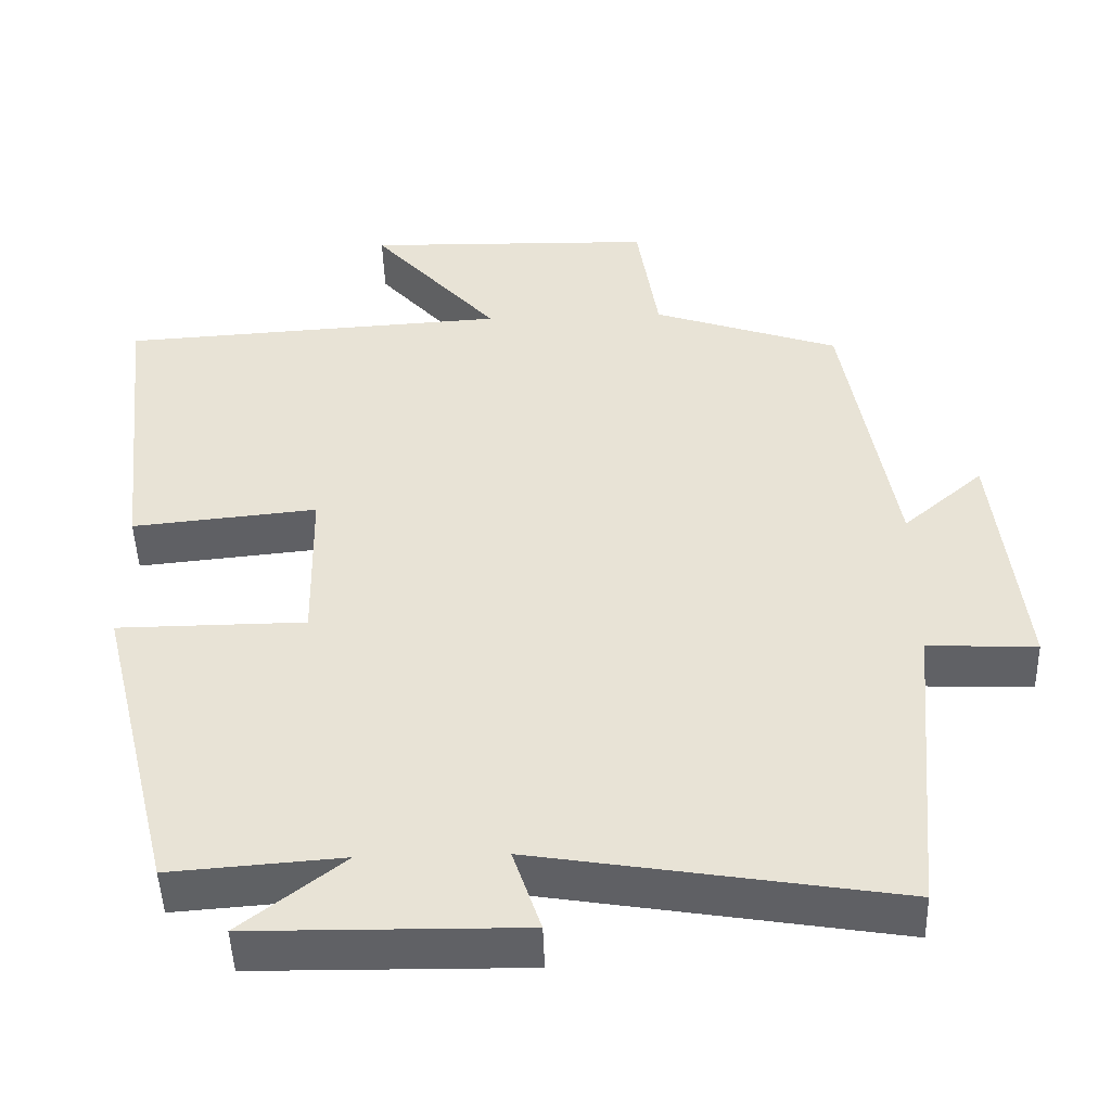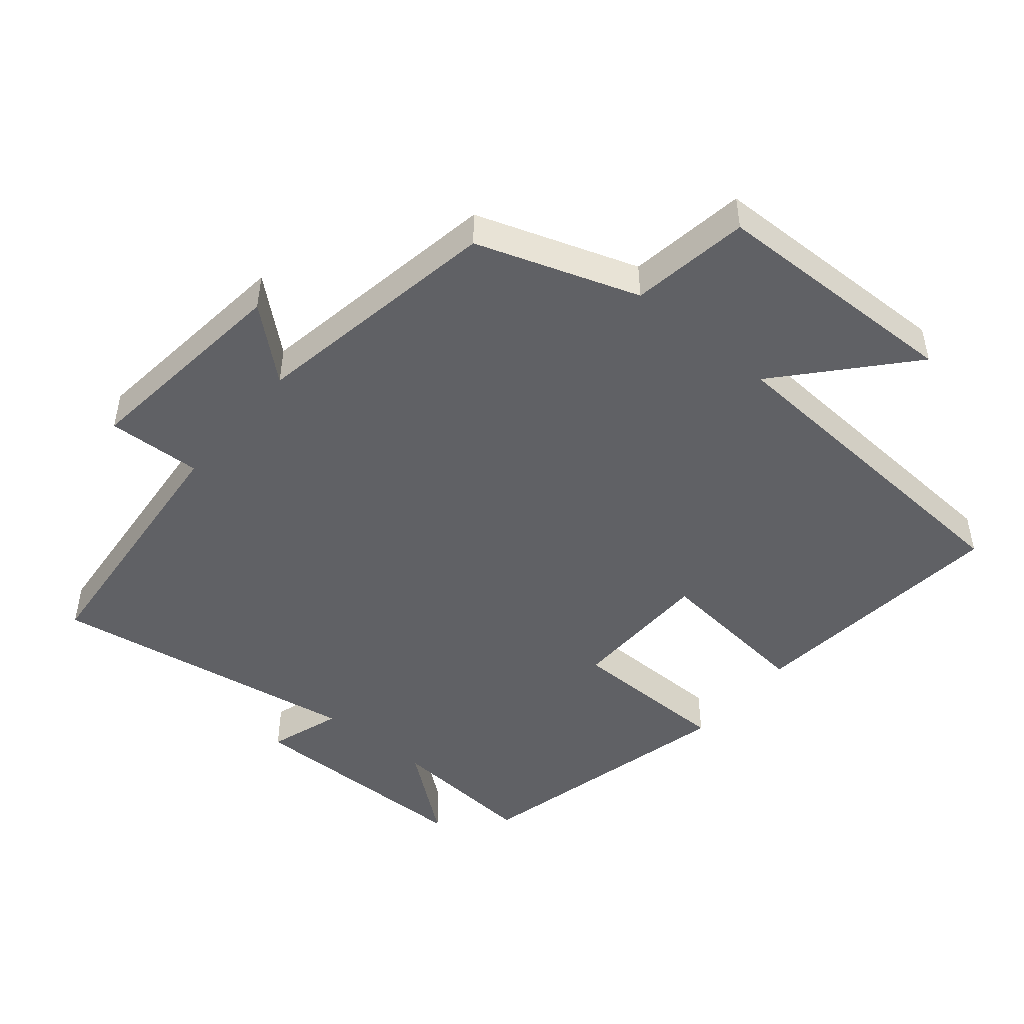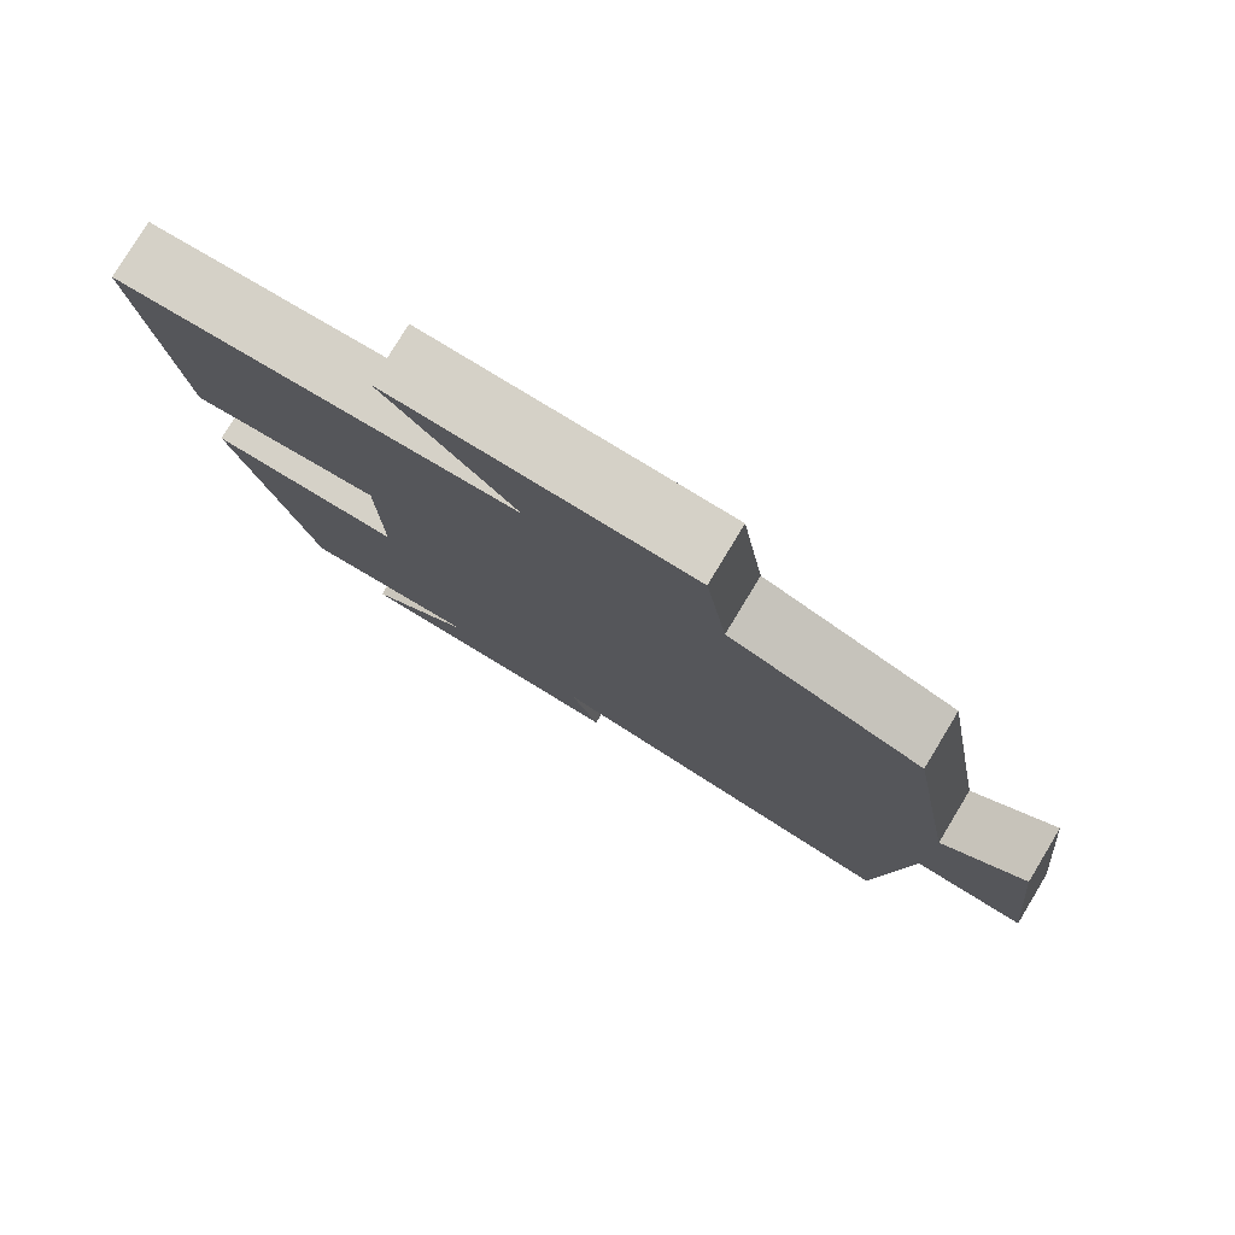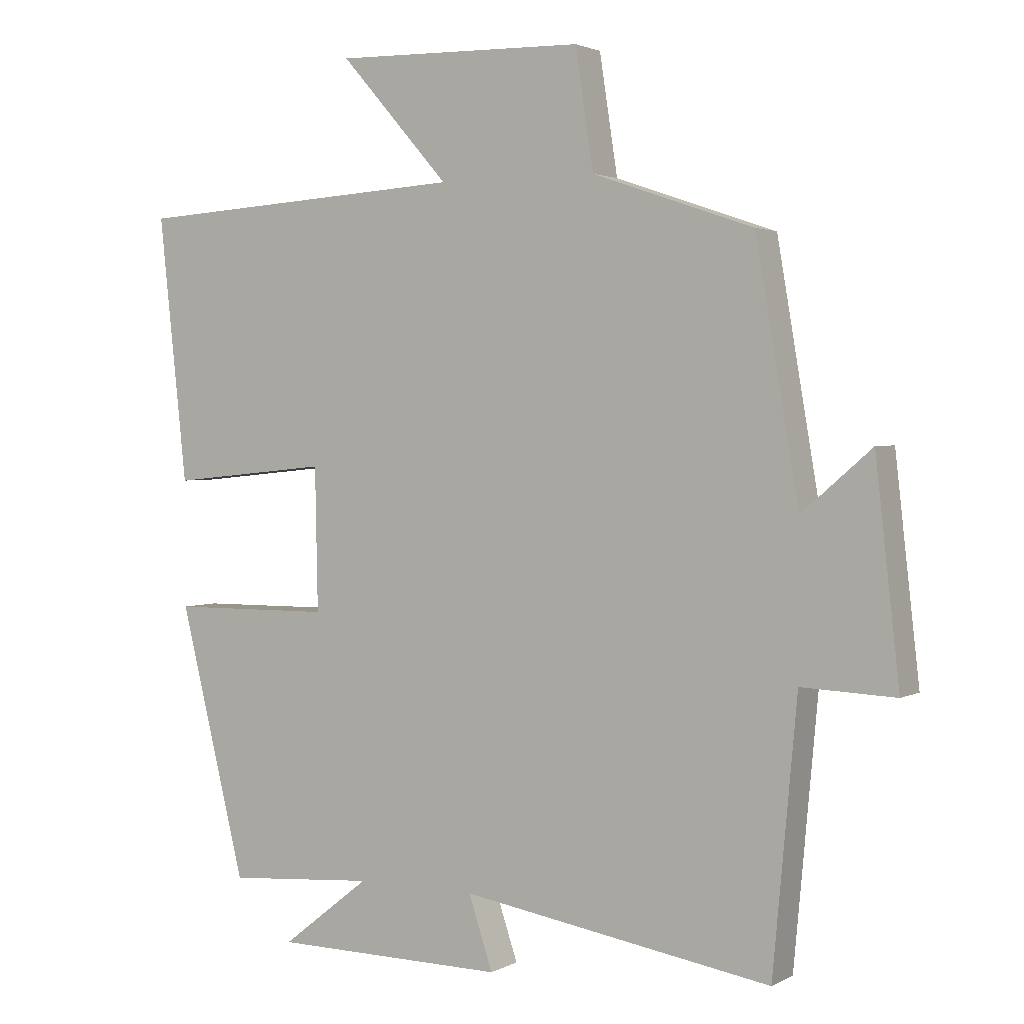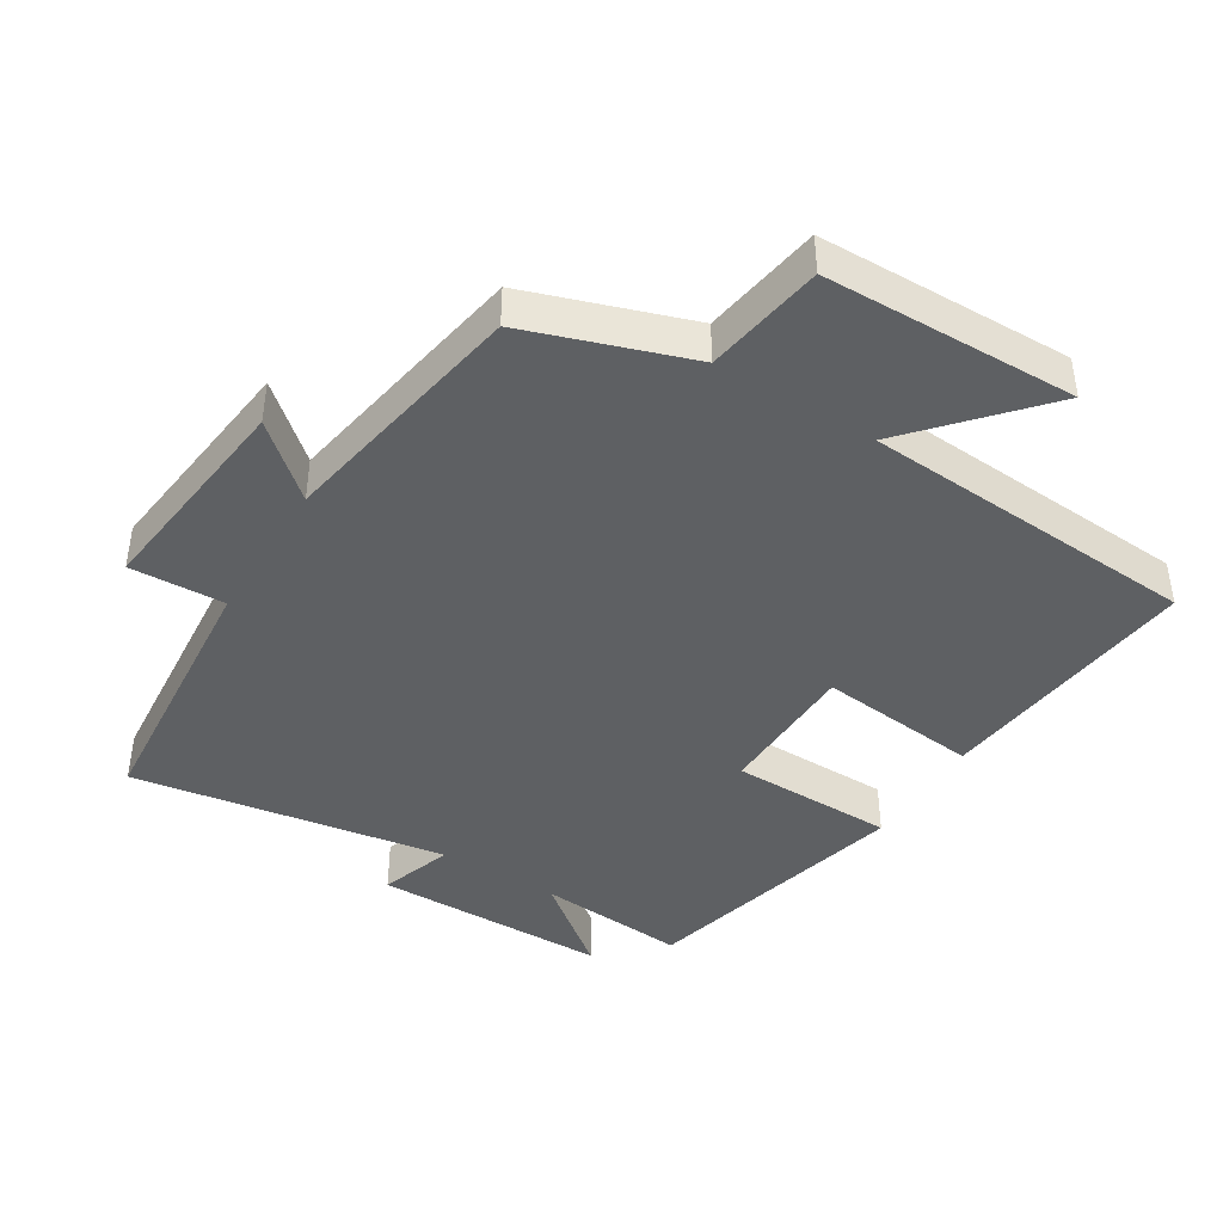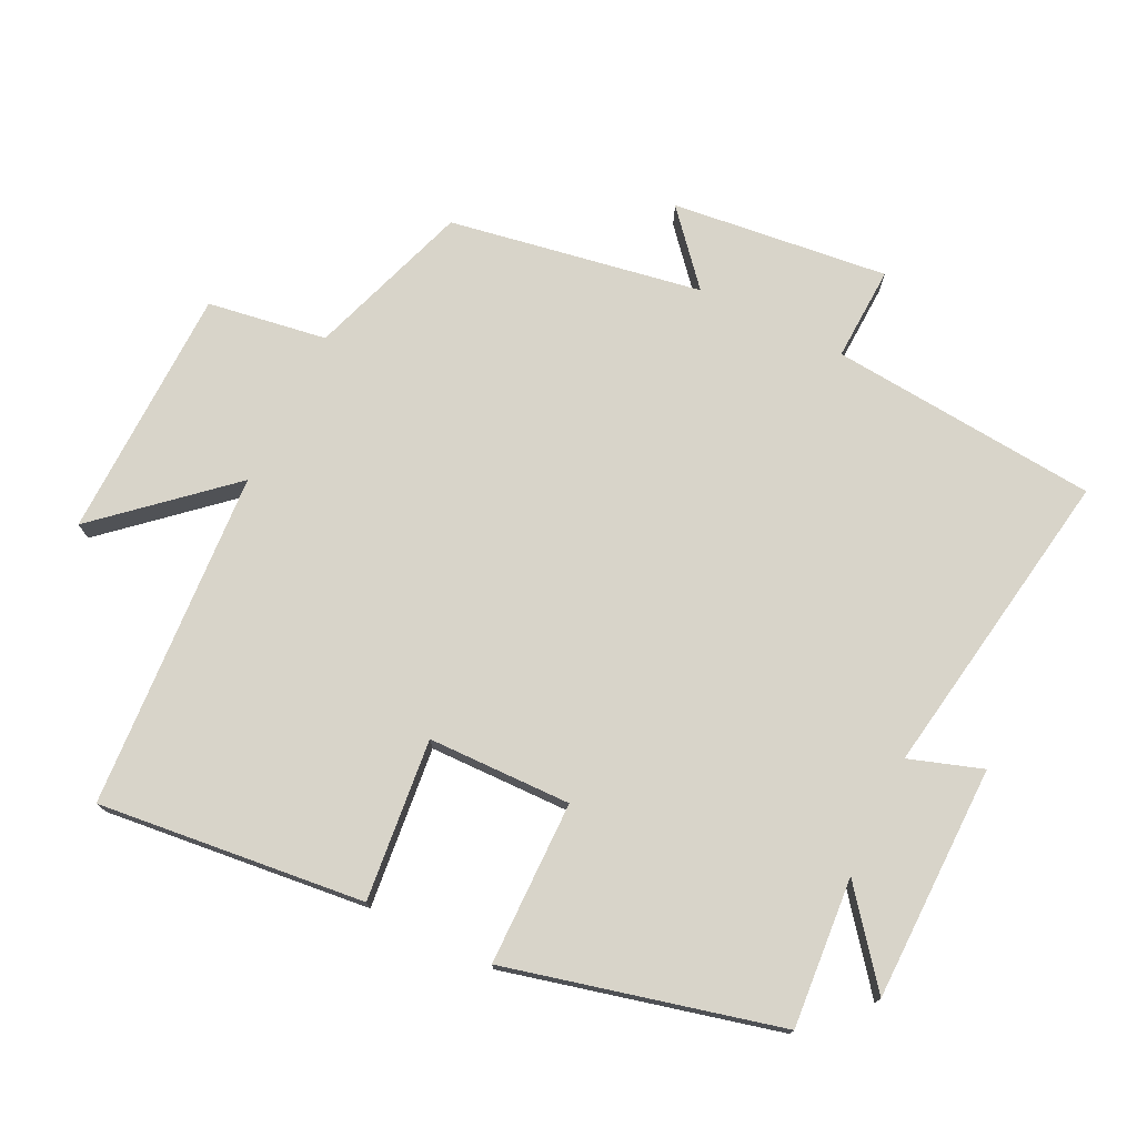
<metadata>
{"format":"obj","ext":"obj","renderer":"f3d","projection":"perspective","resolution":1024,"background":"white","views":[{"elev":-47.6,"azim":-178.2,"up":"+Z"},{"elev":-47.6,"azim":-39.8,"up":"+Y"},{"elev":79.1,"azim":-148.8,"up":"+Z"},{"elev":2.4,"azim":-149.8,"up":"+Z"},{"elev":-42.6,"azim":-31.8,"up":"+Y"},{"elev":75.0,"azim":116.0,"up":"+Y"}]}
</metadata>
<code>
v -0.436 0.07 0.418
v -0.196 0.07 0.5
v -0.169 0.07 0.676
v 0.205 0.07 0.684
v 0.042 0.07 0.5
v 0.542 0.07 0.469
v 0.5 0.07 0.075
v 0.262 0.07 0.099
v 0.258 0.07 -0.113
v 0.5 0.07 -0.115
v 0.401 0.07 -0.517
v 0.18 0.07 -0.5
v 0.312 0.07 -0.604
v -0.036 0.07 -0.608
v 0 0.07 -0.5
v -0.464 0.07 -0.576
v -0.5 0.07 -0.179
v -0.64 0.07 -0.185
v -0.604 0.07 0.135
v -0.5 0.07 0.045
v -0.436 0 0.418
v -0.196 0 0.5
v -0.169 0 0.676
v 0.205 0 0.684
v 0.042 0 0.5
v 0.542 0 0.469
v 0.5 0 0.075
v 0.262 0 0.099
v 0.258 0 -0.113
v 0.5 0 -0.115
v 0.401 0 -0.517
v 0.18 0 -0.5
v 0.312 0 -0.604
v -0.036 0 -0.608
v 0 0 -0.5
v -0.464 0 -0.576
v -0.5 0 -0.179
v -0.64 0 -0.185
v -0.604 0 0.135
v -0.5 0 0.045
f 17 18 19 20
f 20 1 2
f 17 20 2
f 16 17 2
f 15 16 2
f 12 13 14 15
f 12 15 2 3
f 9 10 11 12
f 8 9 12 3
f 5 6 7 8
f 5 8 3
f 3 4 5
f 40 39 38 37
f 22 21 40
f 22 40 37
f 22 37 36
f 22 36 35
f 35 34 33 32
f 23 22 35 32
f 32 31 30 29
f 23 32 29 28
f 28 27 26 25
f 23 28 25
f 25 24 23
f 1 21 22 2
f 2 22 23 3
f 3 23 24 4
f 4 24 25 5
f 5 25 26 6
f 6 26 27 7
f 7 27 28 8
f 8 28 29 9
f 9 29 30 10
f 10 30 31 11
f 11 31 32 12
f 12 32 33 13
f 13 33 34 14
f 14 34 35 15
f 15 35 36 16
f 16 36 37 17
f 17 37 38 18
f 18 38 39 19
f 19 39 40 20
f 20 40 21 1

</code>
